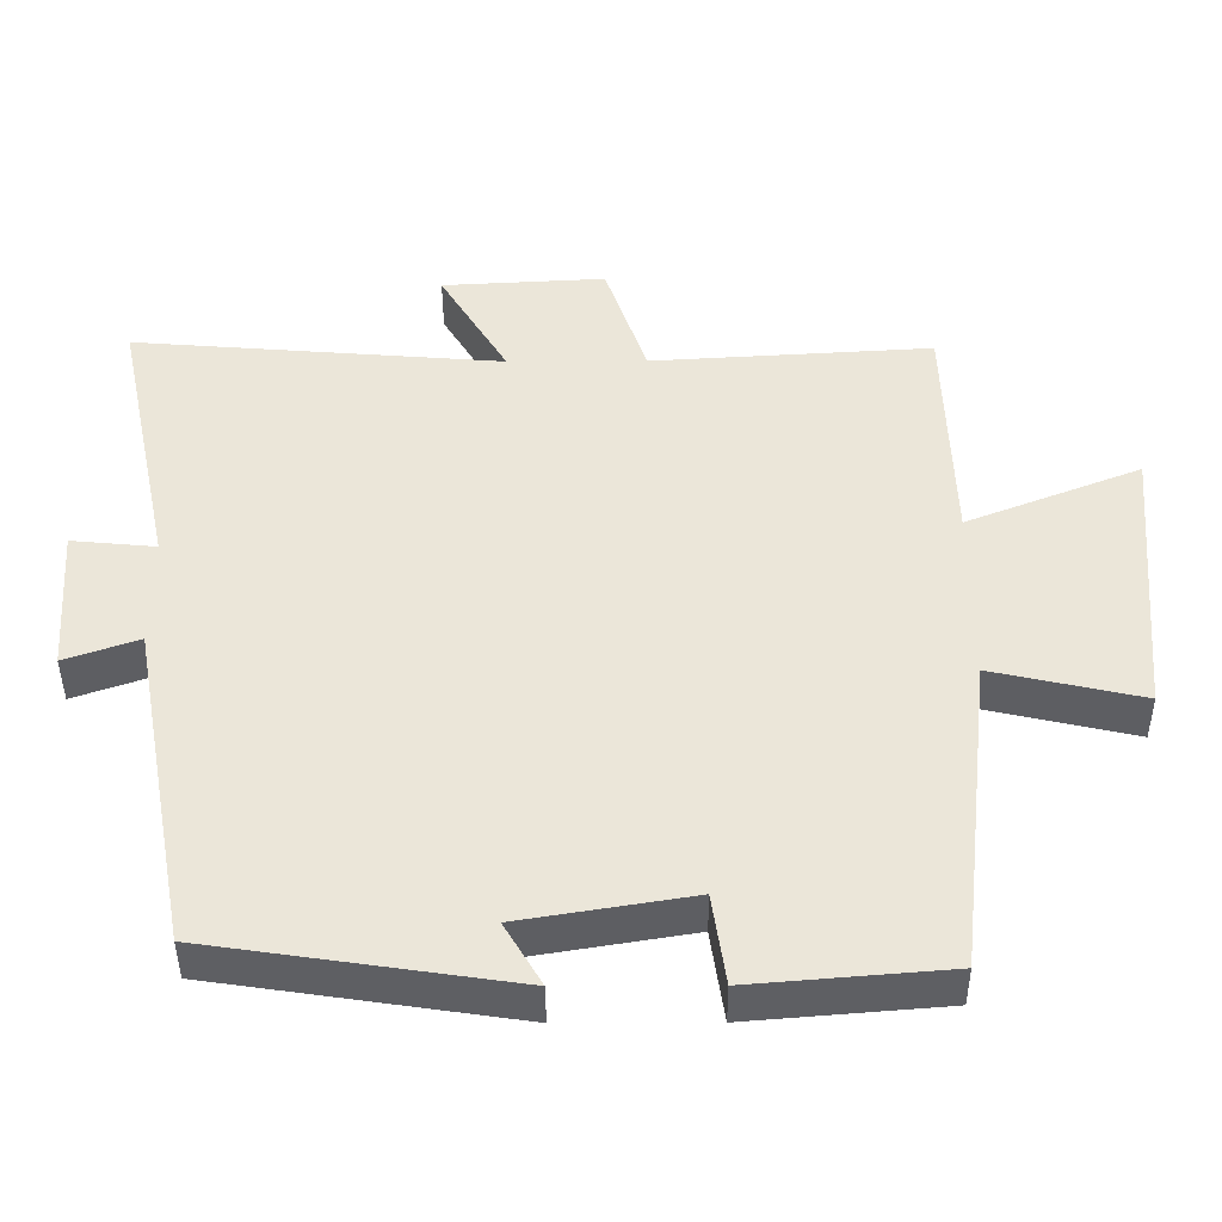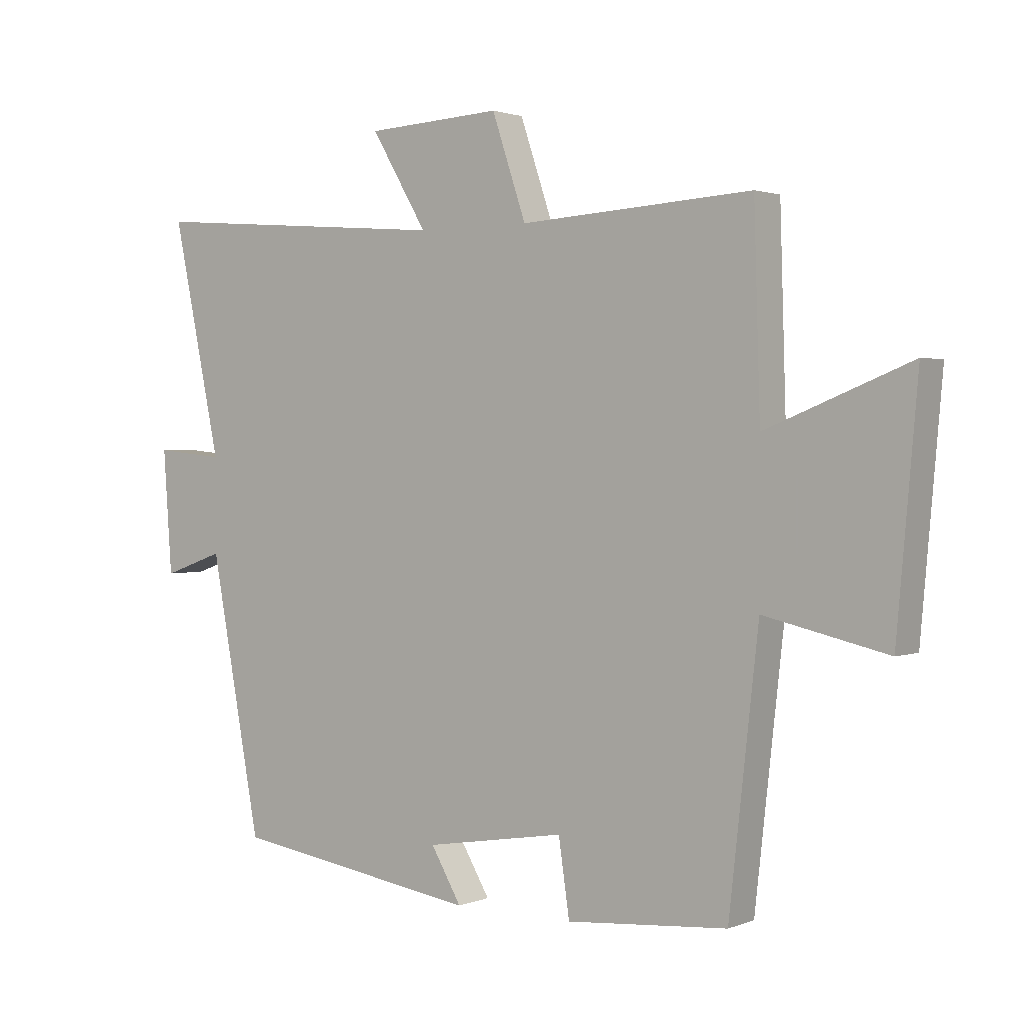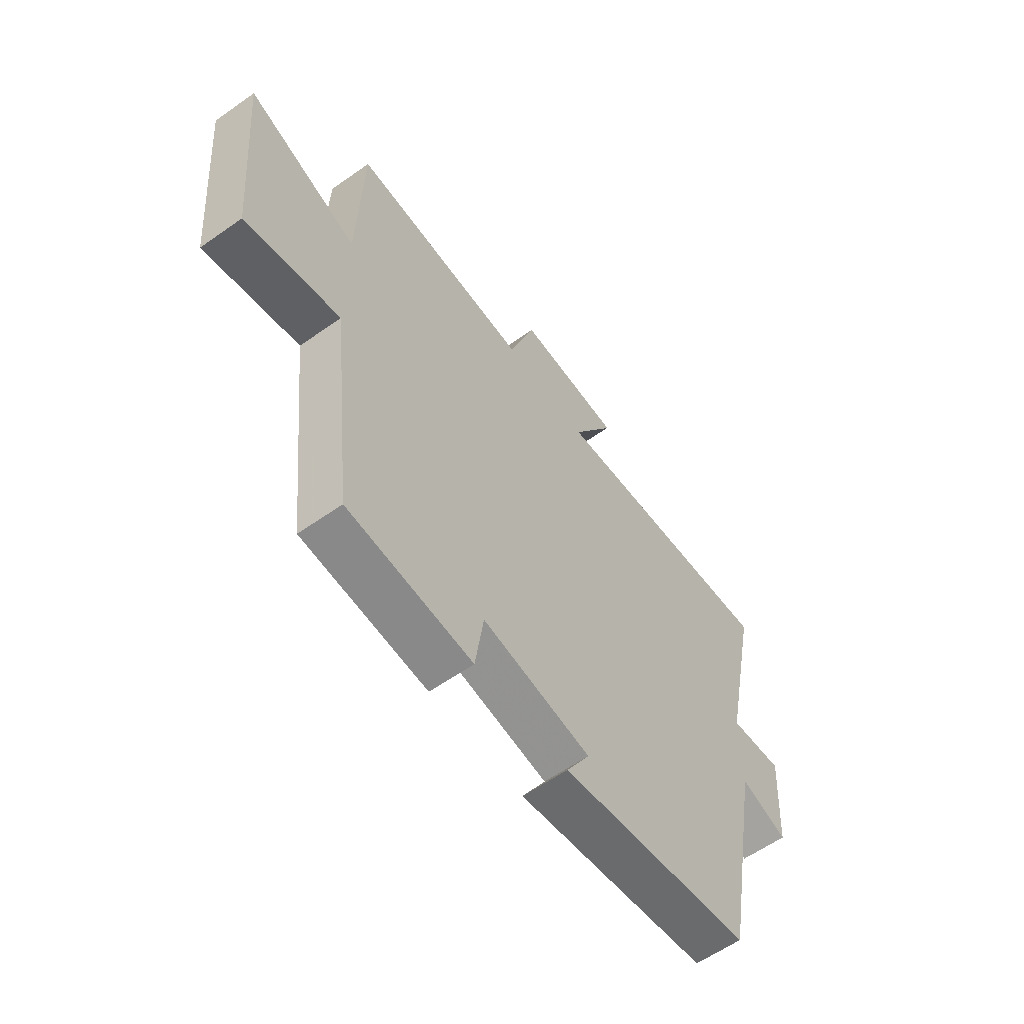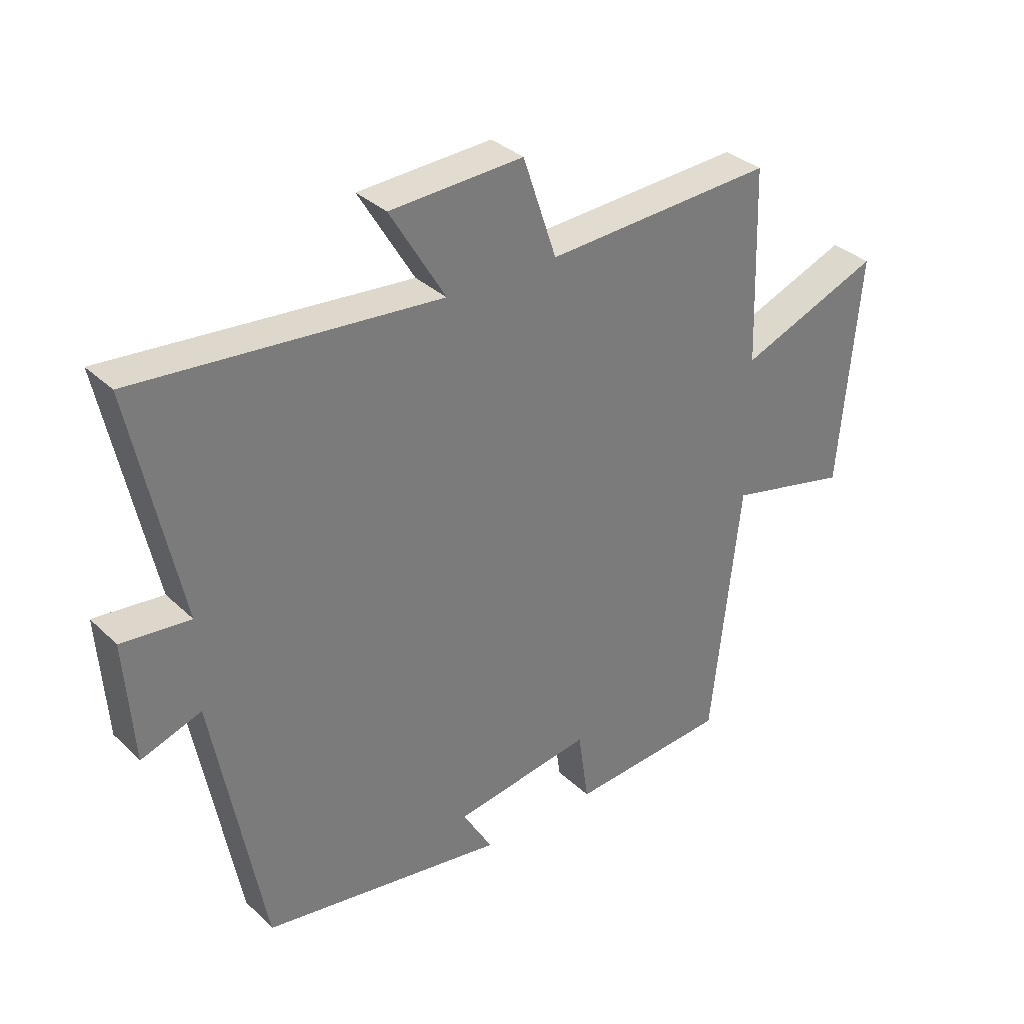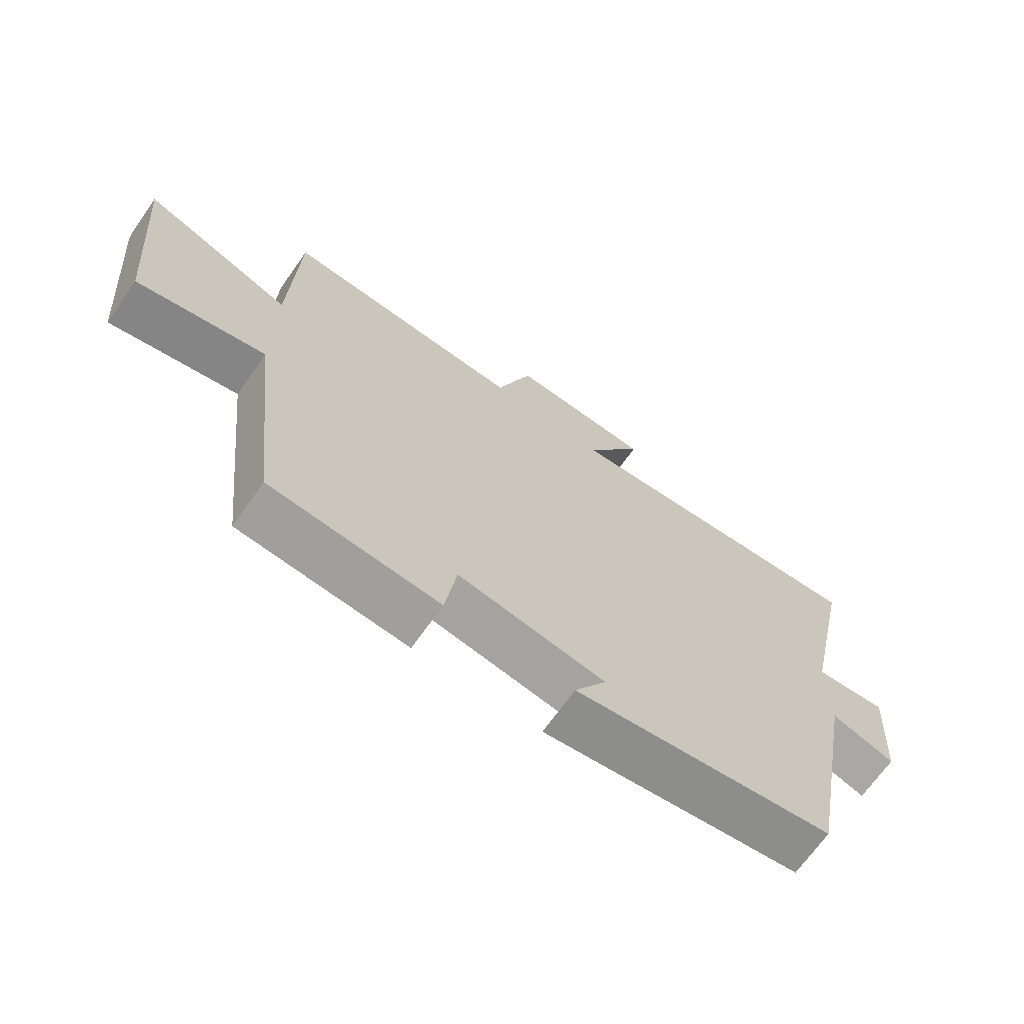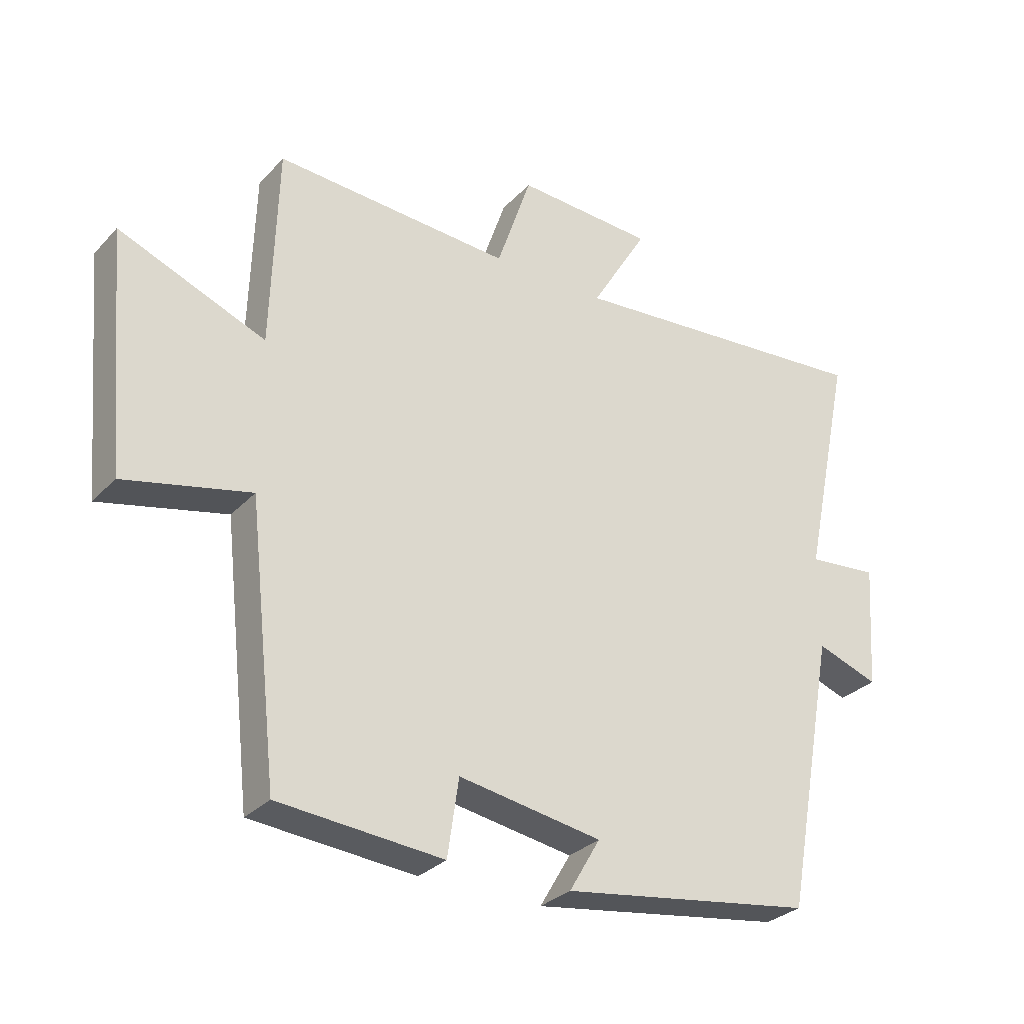
<metadata>
{"format":"obj","ext":"obj","renderer":"f3d","projection":"perspective","resolution":1024,"background":"white","views":[{"elev":-42.7,"azim":0.3,"up":"+Z"},{"elev":1.6,"azim":36.3,"up":"+Z"},{"elev":-59.8,"azim":125.9,"up":"+Z"},{"elev":33.5,"azim":-38.2,"up":"+Z"},{"elev":-69.0,"azim":144.8,"up":"+Z"},{"elev":-30.0,"azim":145.7,"up":"+Z"}]}
</metadata>
<code>
v -0.58 0.07 0.541
v -0.077 0.07 0.5
v -0.169 0.07 0.654
v 0.053 0.07 0.666
v 0.109 0.07 0.5
v 0.49 0.07 0.523
v 0.5 0.07 0.199
v 0.736 0.07 0.293
v 0.702 0.07 -0.093
v 0.5 0.07 -0.047
v 0.452 0.07 -0.478
v 0.188 0.07 -0.5
v 0.17 0.07 -0.377
v -0.06 0.07 -0.415
v -0.01 0.07 -0.5
v -0.417 0.07 -0.439
v -0.5 0.07 0.008
v -0.6 0.07 -0.027
v -0.614 0.07 0.173
v -0.5 0.07 0.162
v -0.58 0 0.541
v -0.077 0 0.5
v -0.169 0 0.654
v 0.053 0 0.666
v 0.109 0 0.5
v 0.49 0 0.523
v 0.5 0 0.199
v 0.736 0 0.293
v 0.702 0 -0.093
v 0.5 0 -0.047
v 0.452 0 -0.478
v 0.188 0 -0.5
v 0.17 0 -0.377
v -0.06 0 -0.415
v -0.01 0 -0.5
v -0.417 0 -0.439
v -0.5 0 0.008
v -0.6 0 -0.027
v -0.614 0 0.173
v -0.5 0 0.162
f 17 18 19 20
f 16 17 20
f 15 16 20
f 14 15 20
f 20 1 2
f 14 20 2
f 13 14 2
f 10 11 12 13
f 10 13 2
f 7 8 9 10
f 5 6 7 10
f 5 10 2 3
f 3 4 5
f 40 39 38 37
f 40 37 36
f 40 36 35
f 40 35 34
f 22 21 40
f 22 40 34
f 22 34 33
f 33 32 31 30
f 22 33 30
f 30 29 28 27
f 30 27 26 25
f 23 22 30 25
f 25 24 23
f 1 21 22 2
f 2 22 23 3
f 3 23 24 4
f 4 24 25 5
f 5 25 26 6
f 6 26 27 7
f 7 27 28 8
f 8 28 29 9
f 9 29 30 10
f 10 30 31 11
f 11 31 32 12
f 12 32 33 13
f 13 33 34 14
f 14 34 35 15
f 15 35 36 16
f 16 36 37 17
f 17 37 38 18
f 18 38 39 19
f 19 39 40 20
f 20 40 21 1

</code>
